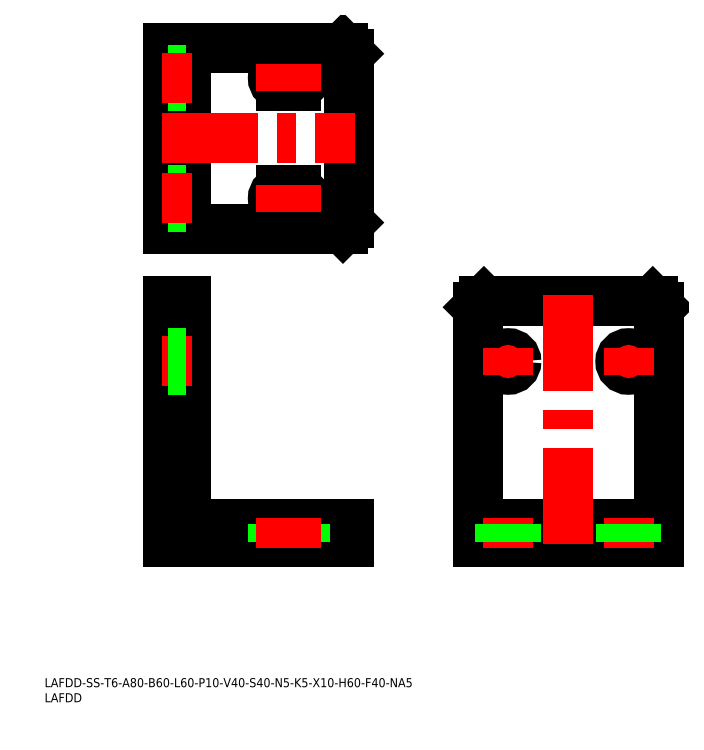
<metadata>
{"format":"dxf","ext":"dxf","renderer":"ezdxf+matplotlib","layout":"modelspace","background":"white","min_lineweight":24,"dpi":150}
</metadata>
<code>
0
SECTION
2
ENTITIES
0
INSERT
8
0
2
*U1
10
0
20
0
30
0
0
INSERT
8
0
2
*U2
10
0
20
0
30
0
0
LINE
8
0
10
40.96
20
53.03
30
0
11
40.96
21
133
31
0
0
LINE
8
0
10
40.96
20
133
30
0
11
46.96
21
133
31
0
0
LINE
8
0
10
101
20
53.03
30
0
11
40.96
21
53.03
31
0
0
LINE
8
0
10
46.96
20
61.03
30
0
11
46.96
21
133
31
0
0
LINE
8
0
10
101
20
59.03
30
0
11
48.96
21
59.03
31
0
0
LINE
8
0
10
101
20
53.03
30
0
11
101
21
59.03
31
0
0
LINE
8
0
10
40.96
20
131
30
0
11
46.96
21
131
31
0
0
LINE
8
0
10
98.96
20
53.03
30
0
11
98.96
21
59.03
31
0
0
ARC
8
0
10
48.96
20
61.03
30
0
40
2
50
180
51
270
0
LINE
8
0
10
143.7
20
53.03
30
0
11
143.7
21
131
31
0
0
LINE
8
0
10
143.7
20
131
30
0
11
145.7
21
133
31
0
0
LINE
8
0
10
145.7
20
133
30
0
11
201.7
21
133
31
0
0
LINE
8
0
10
201.7
20
133
30
0
11
203.7
21
131
31
0
0
LINE
8
0
10
203.7
20
131
30
0
11
203.7
21
53.03
31
0
0
LINE
8
0
10
203.7
20
53.03
30
0
11
143.7
21
53.03
31
0
0
LINE
8
0
10
203.7
20
59.03
30
0
11
143.7
21
59.03
31
0
0
LINE
8
0
10
40.96
20
157.1
30
0
11
98.96
21
157.1
31
0
0
LINE
8
0
10
98.96
20
157.1
30
0
11
101
21
159.1
31
0
0
LINE
8
0
10
101
20
159.1
30
0
11
101
21
215.1
31
0
0
LINE
8
0
10
101
20
215.1
30
0
11
98.96
21
217.1
31
0
0
LINE
8
0
10
98.96
20
217.1
30
0
11
40.96
21
217.1
31
0
0
LINE
8
0
10
40.96
20
217.1
30
0
11
40.96
21
157.1
31
0
0
LINE
8
0
10
46.96
20
217.1
30
0
11
46.96
21
157.1
31
0
0
LINE
8
0
10
145.7
20
59.03
30
0
11
145.7
21
53.03
31
0
0
LINE
8
0
10
201.7
20
59.03
30
0
11
201.7
21
53.03
31
0
0
LINE
8
0
10
46.96
20
215.1
30
0
11
40.96
21
215.1
31
0
0
LINE
8
0
10
46.96
20
159.1
30
0
11
40.96
21
159.1
31
0
0
LINE
8
CENTER
10
173.7
20
135
30
0
11
173.7
21
51.03
31
0
0
LINE
8
CENTER
10
38.96
20
187.1
30
0
11
103
21
187.1
31
0
0
LINE
8
CENTER
10
153.7
20
51.03
30
0
11
153.7
21
61.03
31
0
0
LINE
8
0
10
156.2
20
59.03
30
0
11
156.2
21
53.03
31
0
0
LINE
8
0
10
151.2
20
59.03
30
0
11
151.2
21
53.03
31
0
0
LINE
8
CENTER
10
193.7
20
51.03
30
0
11
193.7
21
61.03
31
0
0
LINE
8
0
10
191.2
20
59.03
30
0
11
191.2
21
53.03
31
0
0
LINE
8
0
10
196.2
20
59.03
30
0
11
196.2
21
53.03
31
0
0
LINE
8
CENTER
10
158.2
20
113
30
0
11
149.2
21
113
31
0
0
CIRCLE
8
0
10
153.7
20
113
30
0
40
2.75
0
LINE
8
CENTER
10
38.96
20
113
30
0
11
48.96
21
113
31
0
0
LINE
8
CENTER
10
153.7
20
108.5
30
0
11
153.7
21
117.5
31
0
0
LINE
8
CENTER
10
189.2
20
113
30
0
11
198.2
21
113
31
0
0
CIRCLE
8
0
10
193.7
20
113
30
0
40
2.75
0
LINE
8
CENTER
10
193.7
20
108.5
30
0
11
193.7
21
117.5
31
0
0
LINE
8
CENTER
10
73.71
20
207.1
30
0
11
88.21
21
207.1
31
0
0
LINE
8
CENTER
10
73.71
20
207.1
30
0
11
88.21
21
207.1
31
0
0
LINE
8
CENTER
10
80.96
20
202.6
30
0
11
80.96
21
211.6
31
0
0
ARC
8
0
10
83.46
20
207.1
30
0
40
2.75
50
270
51
90
0
ARC
8
0
10
78.46
20
207.1
30
0
40
2.75
50
90
51
270
0
LINE
8
0
10
78.46
20
209.8
30
0
11
83.46
21
209.8
31
0
0
LINE
8
0
10
83.46
20
204.3
30
0
11
78.46
21
204.3
31
0
0
LINE
8
CENTER
10
78.46
20
202.6
30
0
11
78.46
21
211.6
31
0
0
LINE
8
CENTER
10
83.46
20
202.6
30
0
11
83.46
21
211.6
31
0
0
LINE
8
0
10
40.96
20
209.8
30
0
11
46.96
21
209.8
31
0
0
LINE
8
0
10
40.96
20
204.3
30
0
11
46.96
21
204.3
31
0
0
LINE
8
CENTER
10
38.96
20
207.1
30
0
11
48.96
21
207.1
31
0
0
LINE
8
CENTER
10
73.71
20
167.1
30
0
11
88.21
21
167.1
31
0
0
LINE
8
CENTER
10
73.71
20
167.1
30
0
11
88.21
21
167.1
31
0
0
LINE
8
CENTER
10
80.96
20
171.6
30
0
11
80.96
21
162.6
31
0
0
ARC
8
0
10
83.46
20
167.1
30
0
40
2.75
50
270
51
90
0
ARC
8
0
10
78.46
20
167.1
30
0
40
2.75
50
90
51
270
0
LINE
8
0
10
78.46
20
164.3
30
0
11
83.46
21
164.3
31
0
0
LINE
8
0
10
83.46
20
169.8
30
0
11
78.46
21
169.8
31
0
0
LINE
8
CENTER
10
78.46
20
171.6
30
0
11
78.46
21
162.6
31
0
0
LINE
8
CENTER
10
83.46
20
171.6
30
0
11
83.46
21
162.6
31
0
0
LINE
8
0
10
40.96
20
164.3
30
0
11
46.96
21
164.3
31
0
0
LINE
8
0
10
40.96
20
169.8
30
0
11
46.96
21
169.8
31
0
0
LINE
8
CENTER
10
38.96
20
167.1
30
0
11
48.96
21
167.1
31
0
0
LINE
8
0
10
86.21
20
59.03
30
0
11
86.21
21
53.03
31
0
0
LINE
8
0
10
75.71
20
59.03
30
0
11
75.71
21
53.03
31
0
0
LINE
8
CENTER
10
83.46
20
51.03
30
0
11
83.46
21
61.03
31
0
0
LINE
8
CENTER
10
78.46
20
51.03
30
0
11
78.46
21
61.03
31
0
0
LINE
8
0
10
40.96
20
110.3
30
0
11
46.96
21
110.3
31
0
0
LINE
8
0
10
40.96
20
115.8
30
0
11
46.96
21
115.8
31
0
0
ENDSEC
0
EOF

</code>
